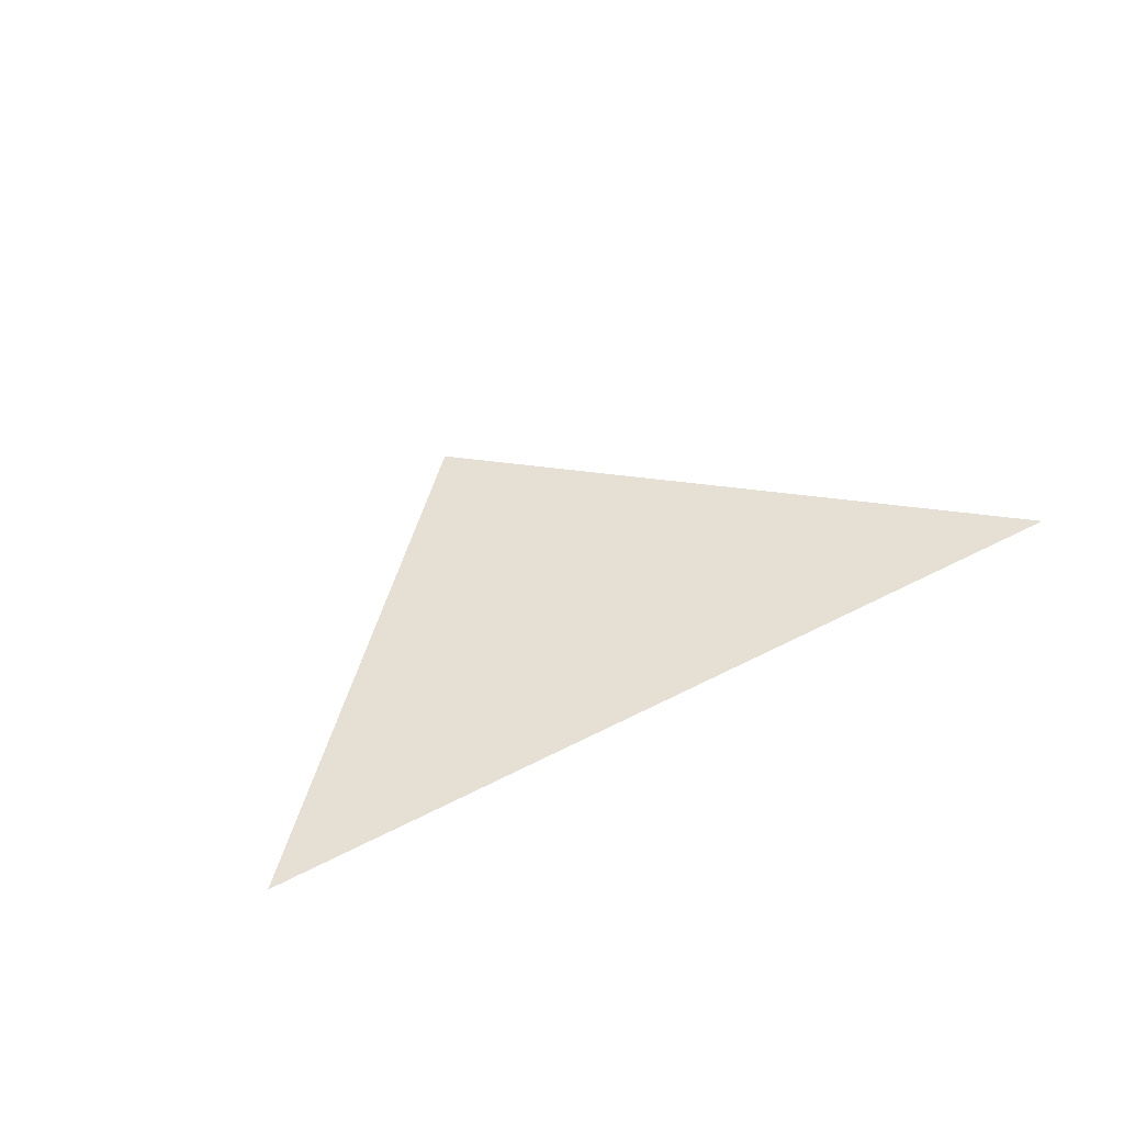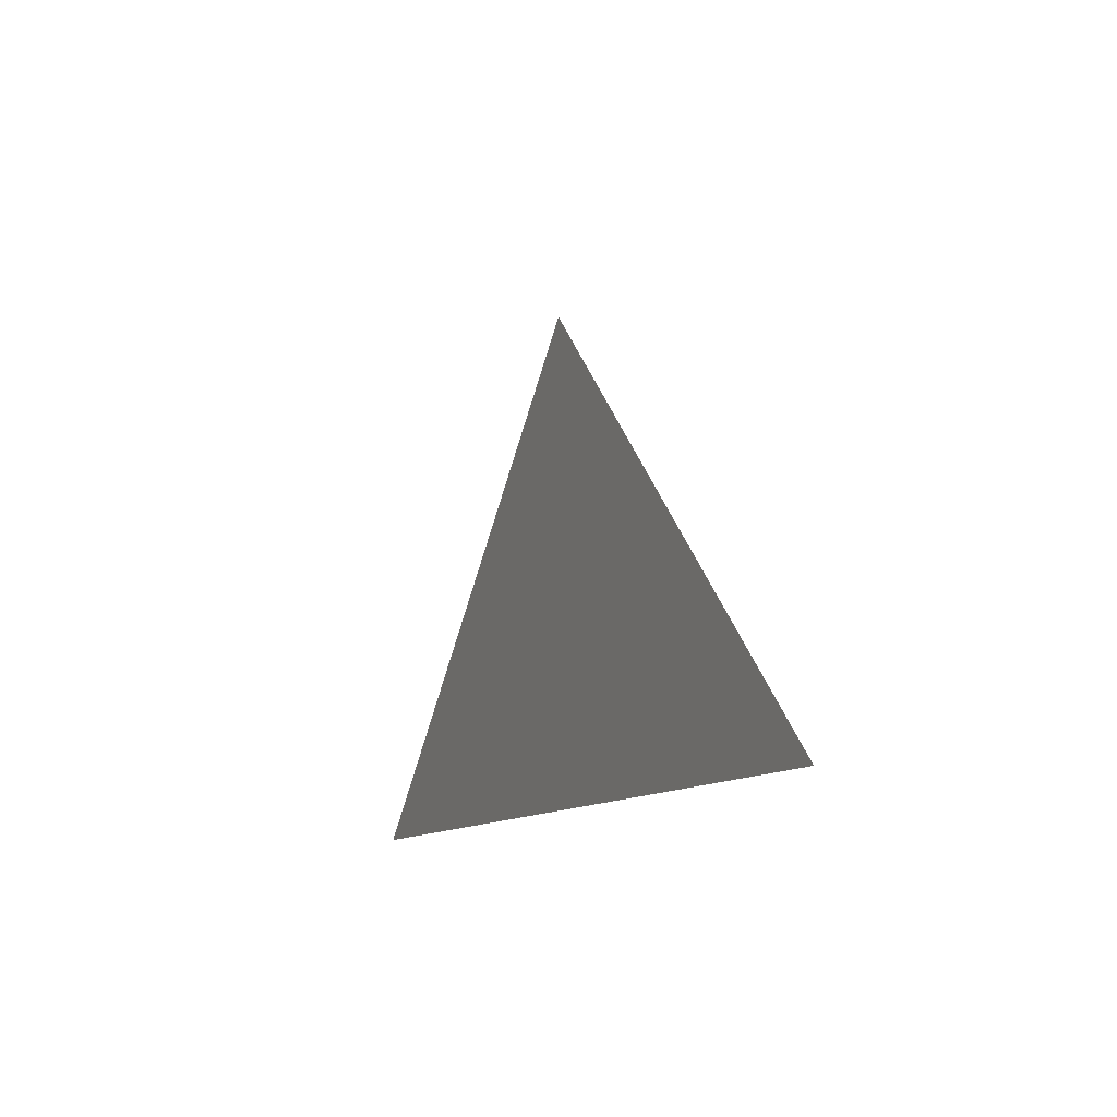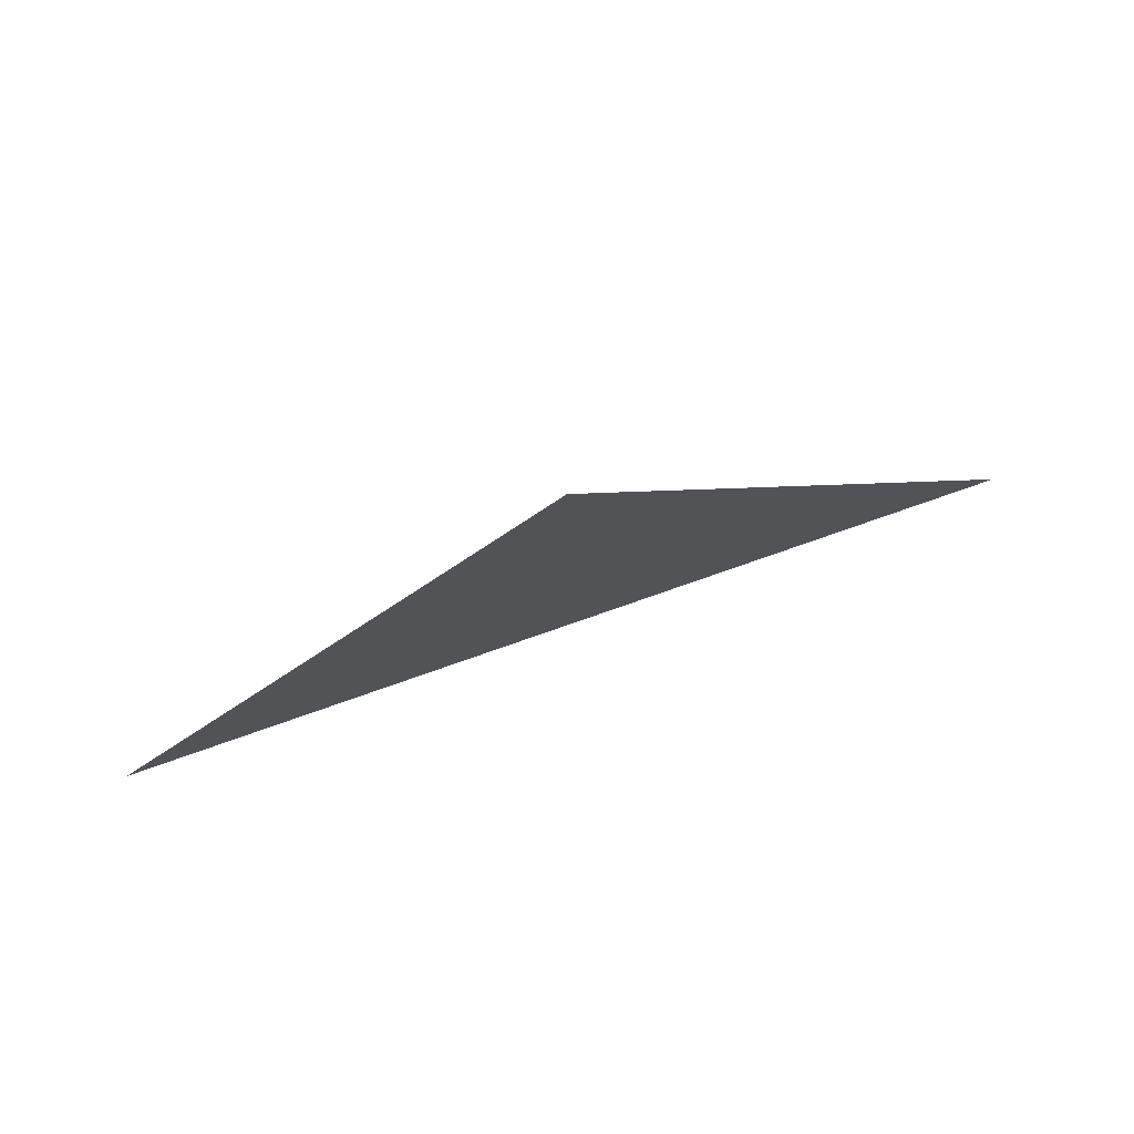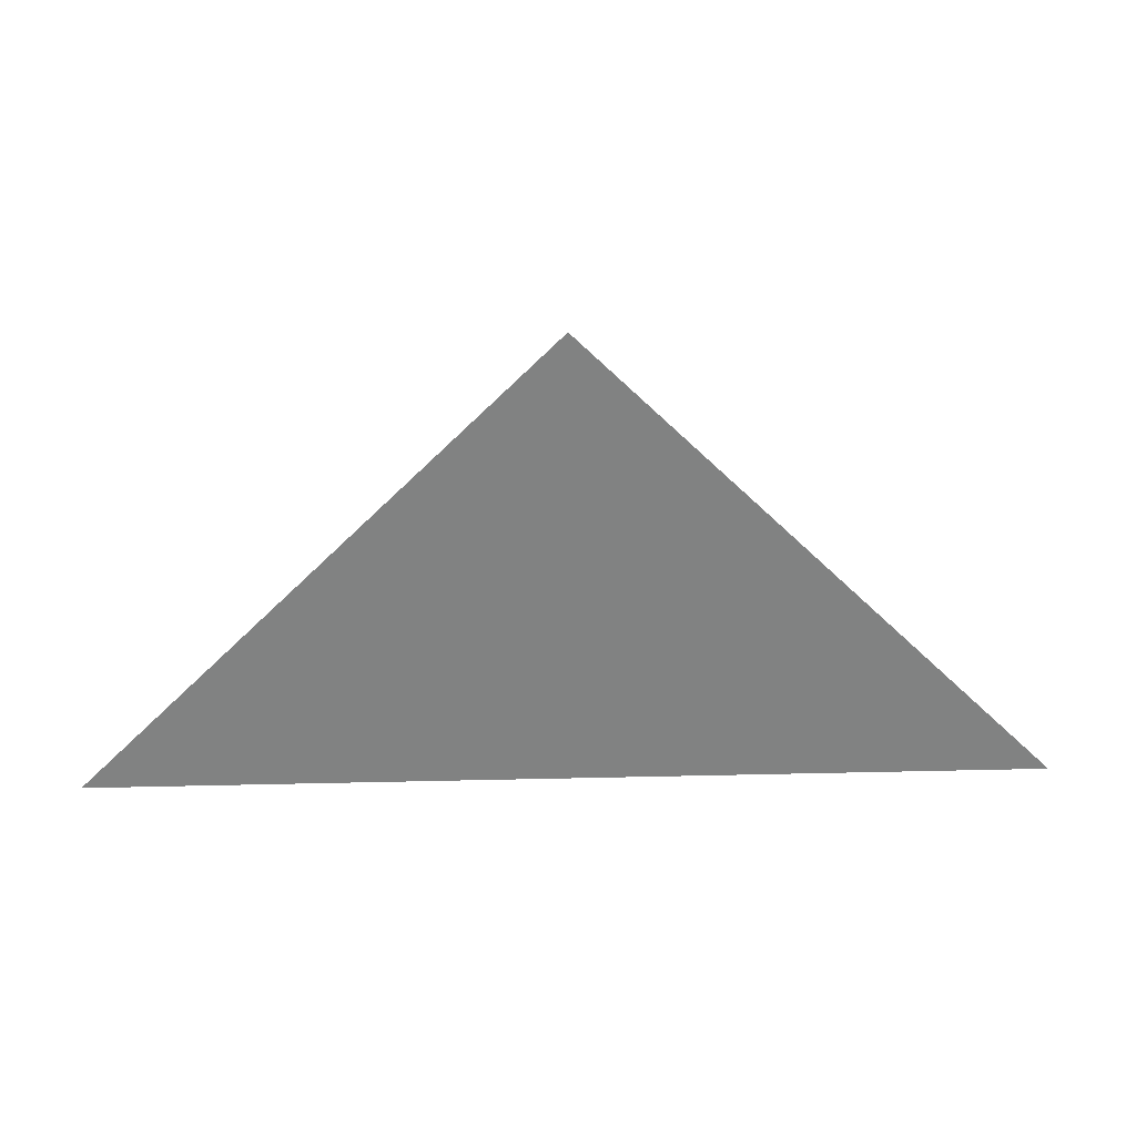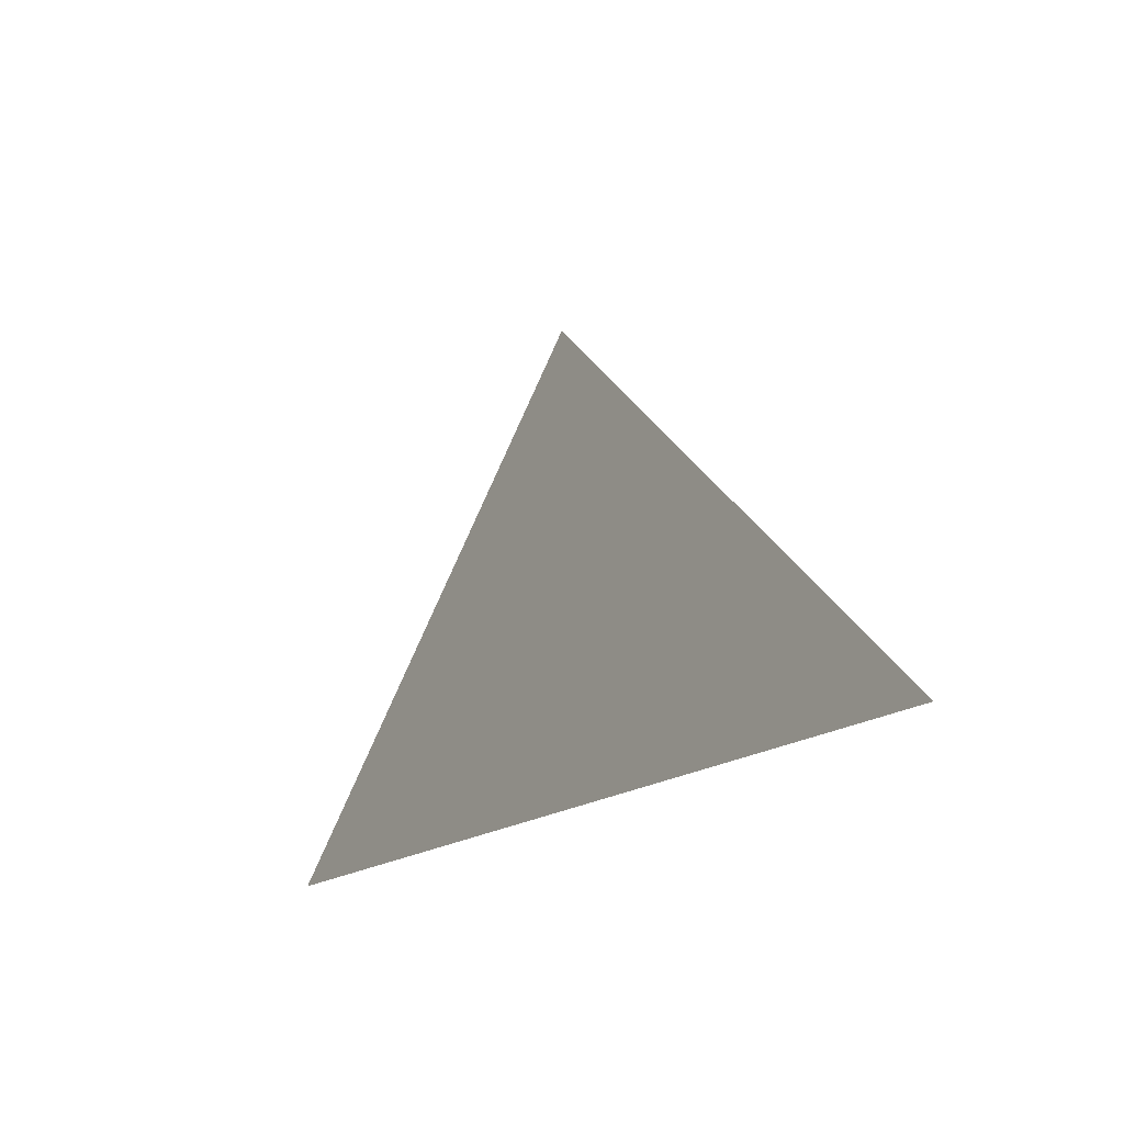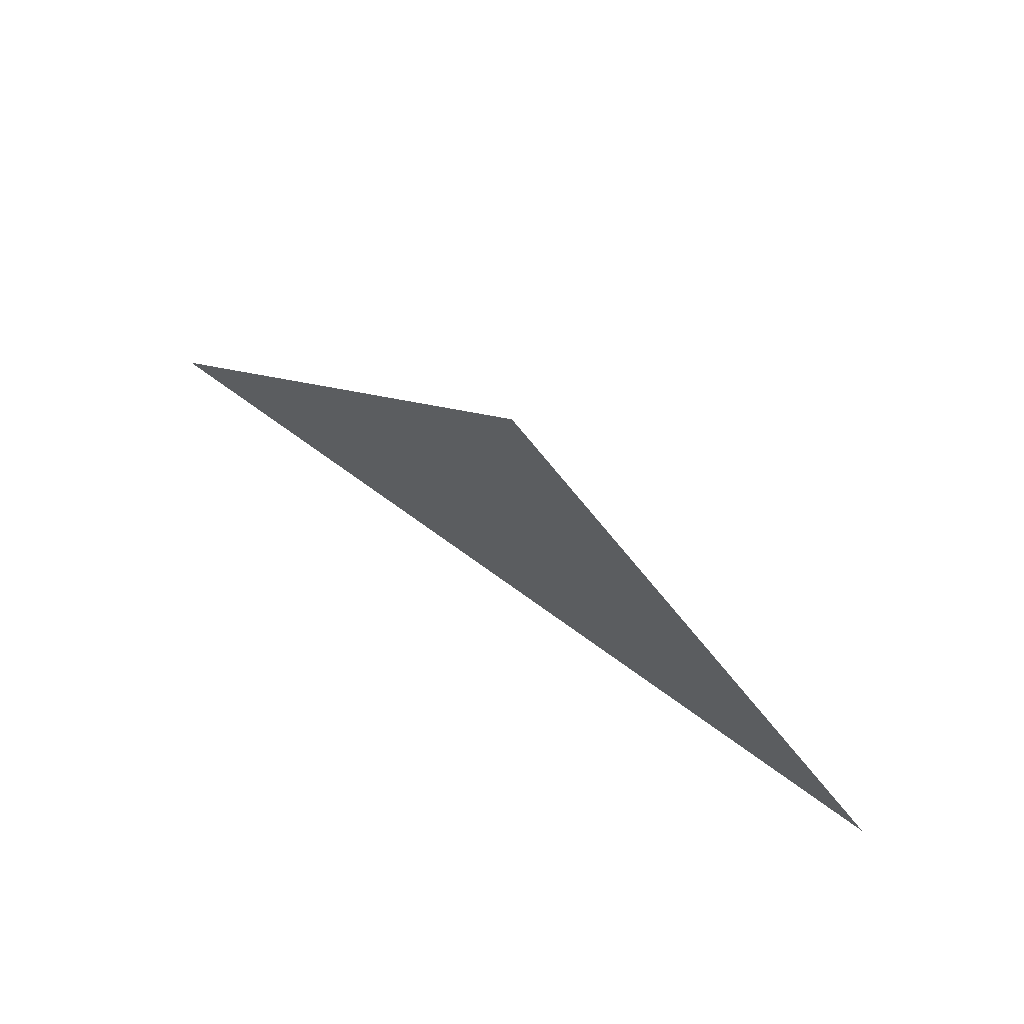
<metadata>
{"format":"obj","ext":"obj","renderer":"f3d","projection":"perspective","resolution":1024,"background":"white","views":[{"elev":38.2,"azim":-34.4,"up":"+Z"},{"elev":-10.9,"azim":67.0,"up":"+Y"},{"elev":75.3,"azim":160.6,"up":"+Y"},{"elev":29.6,"azim":178.0,"up":"+Y"},{"elev":-18.4,"azim":-125.1,"up":"+Y"},{"elev":69.0,"azim":36.4,"up":"+Y"}]}
</metadata>
<code>
v 0.1 0.1 0.1
v 0.3 0.1 0.1
v 0.2 0.2 0.1
f 1 2 3

</code>
